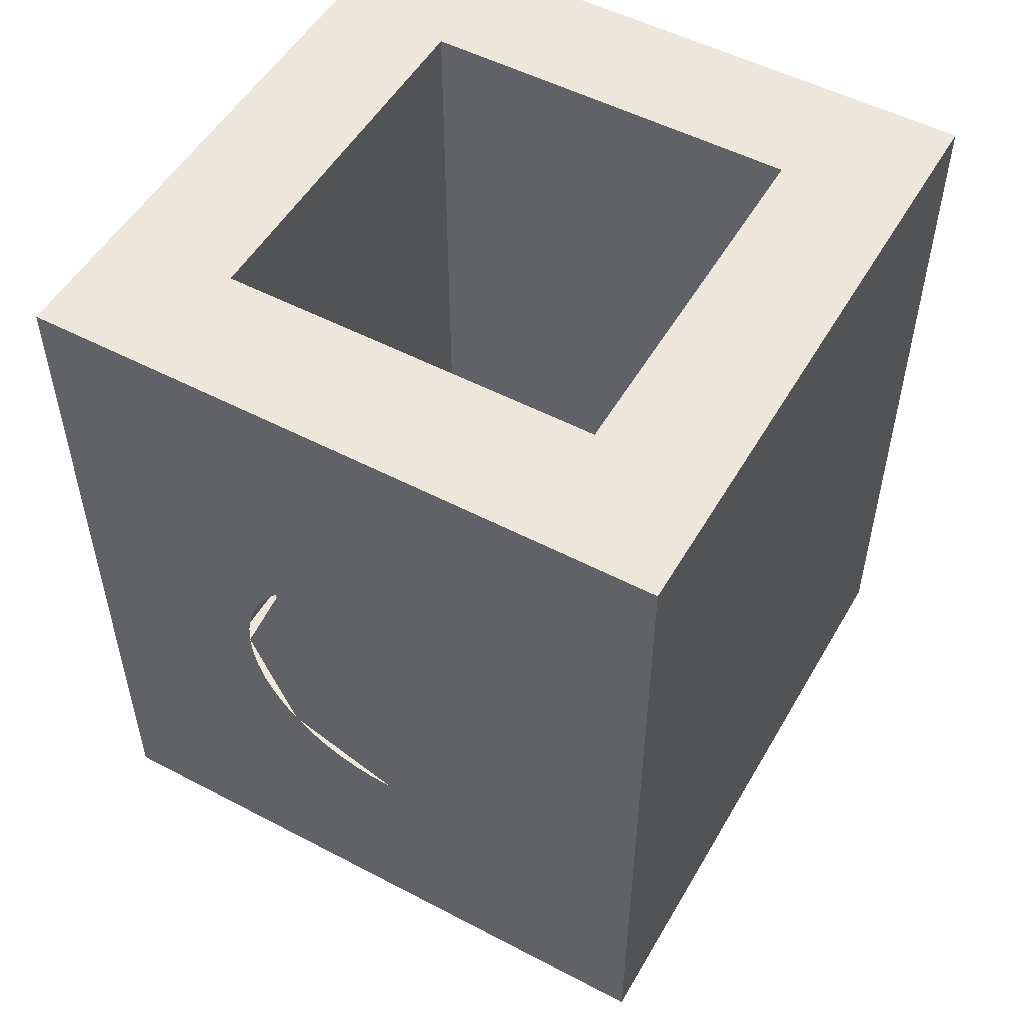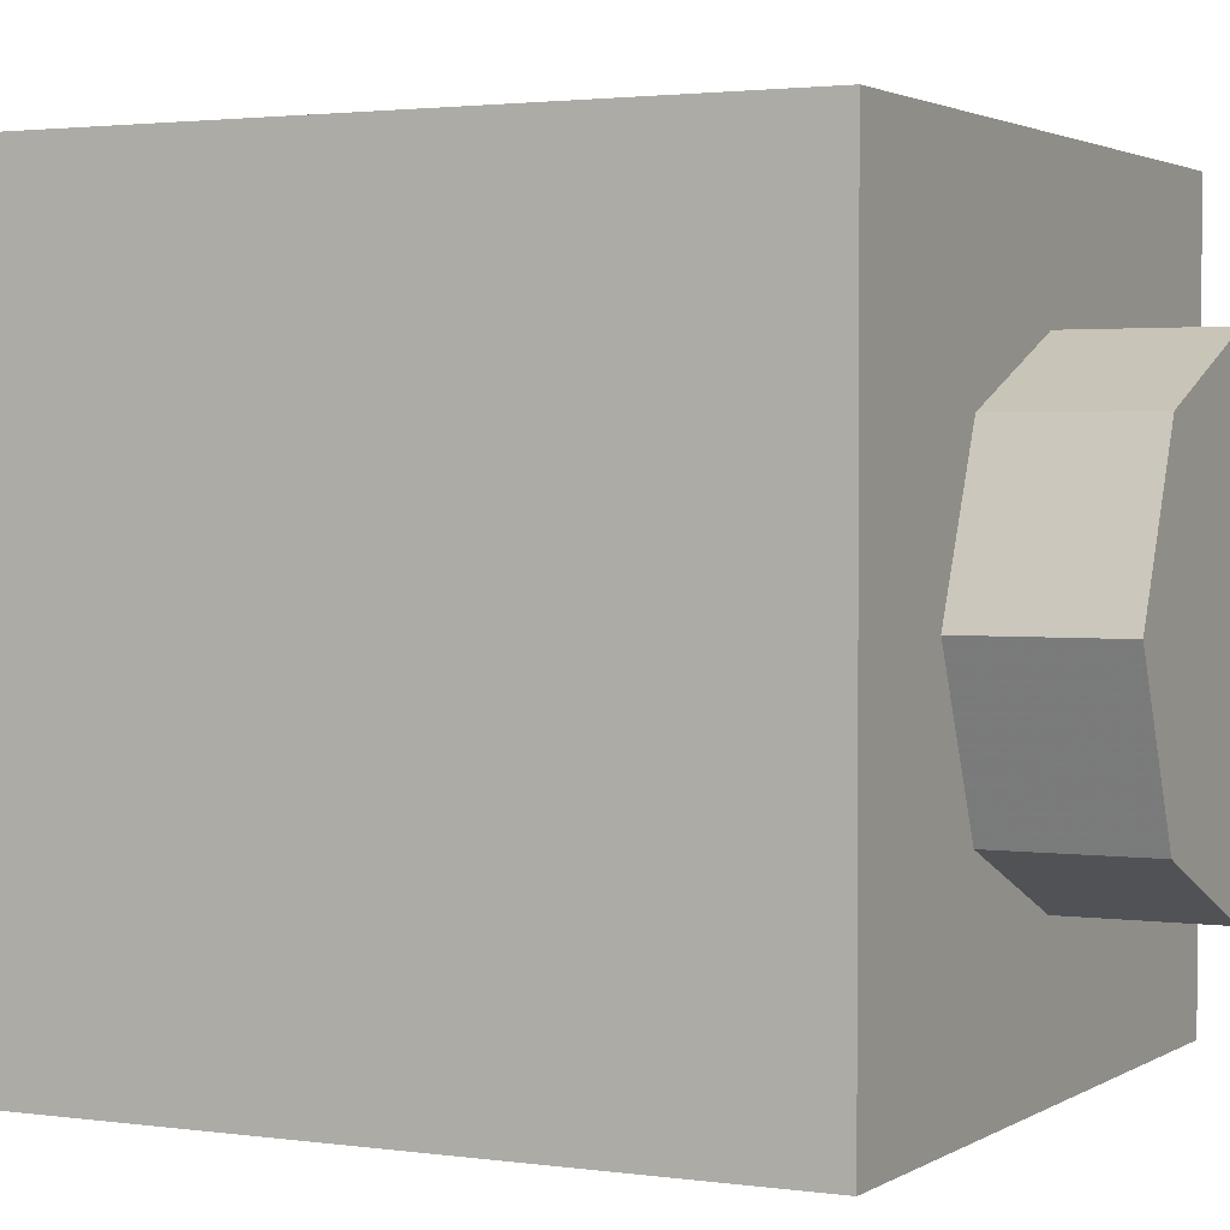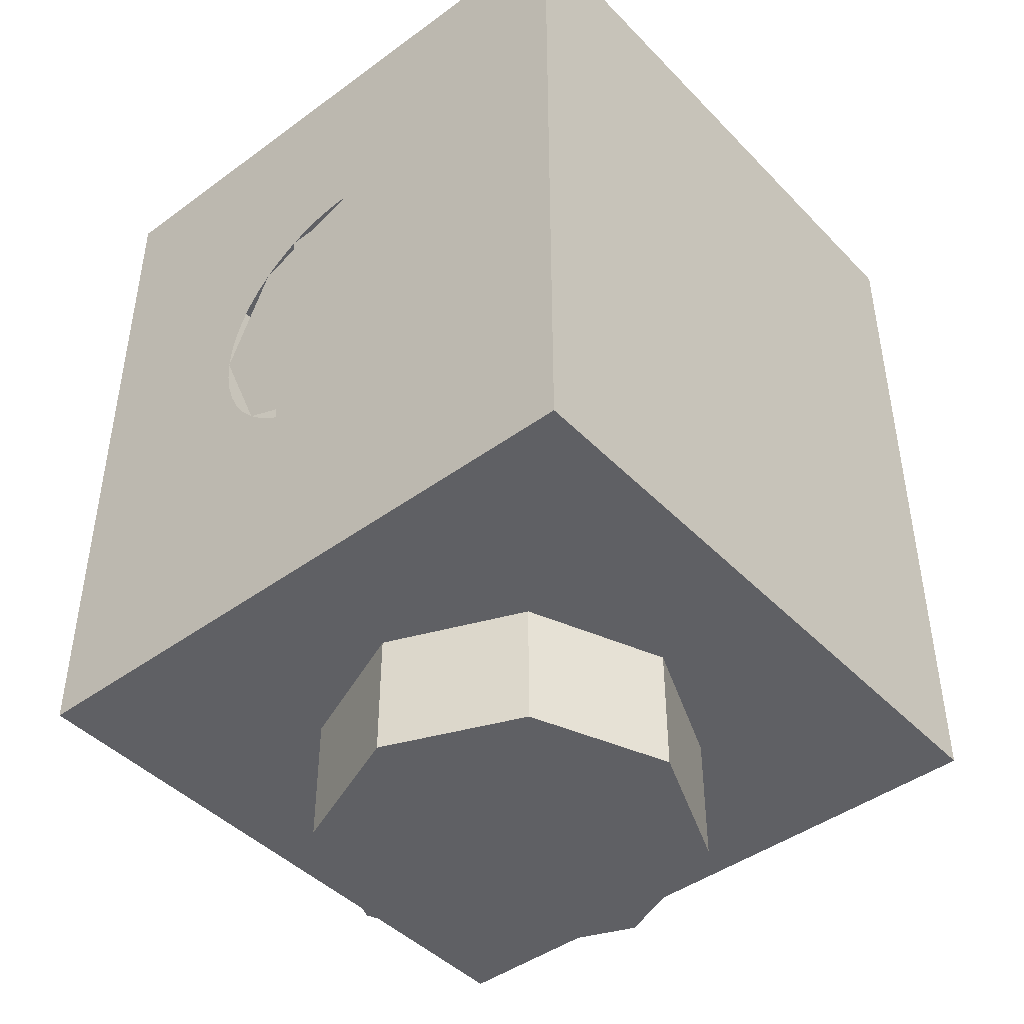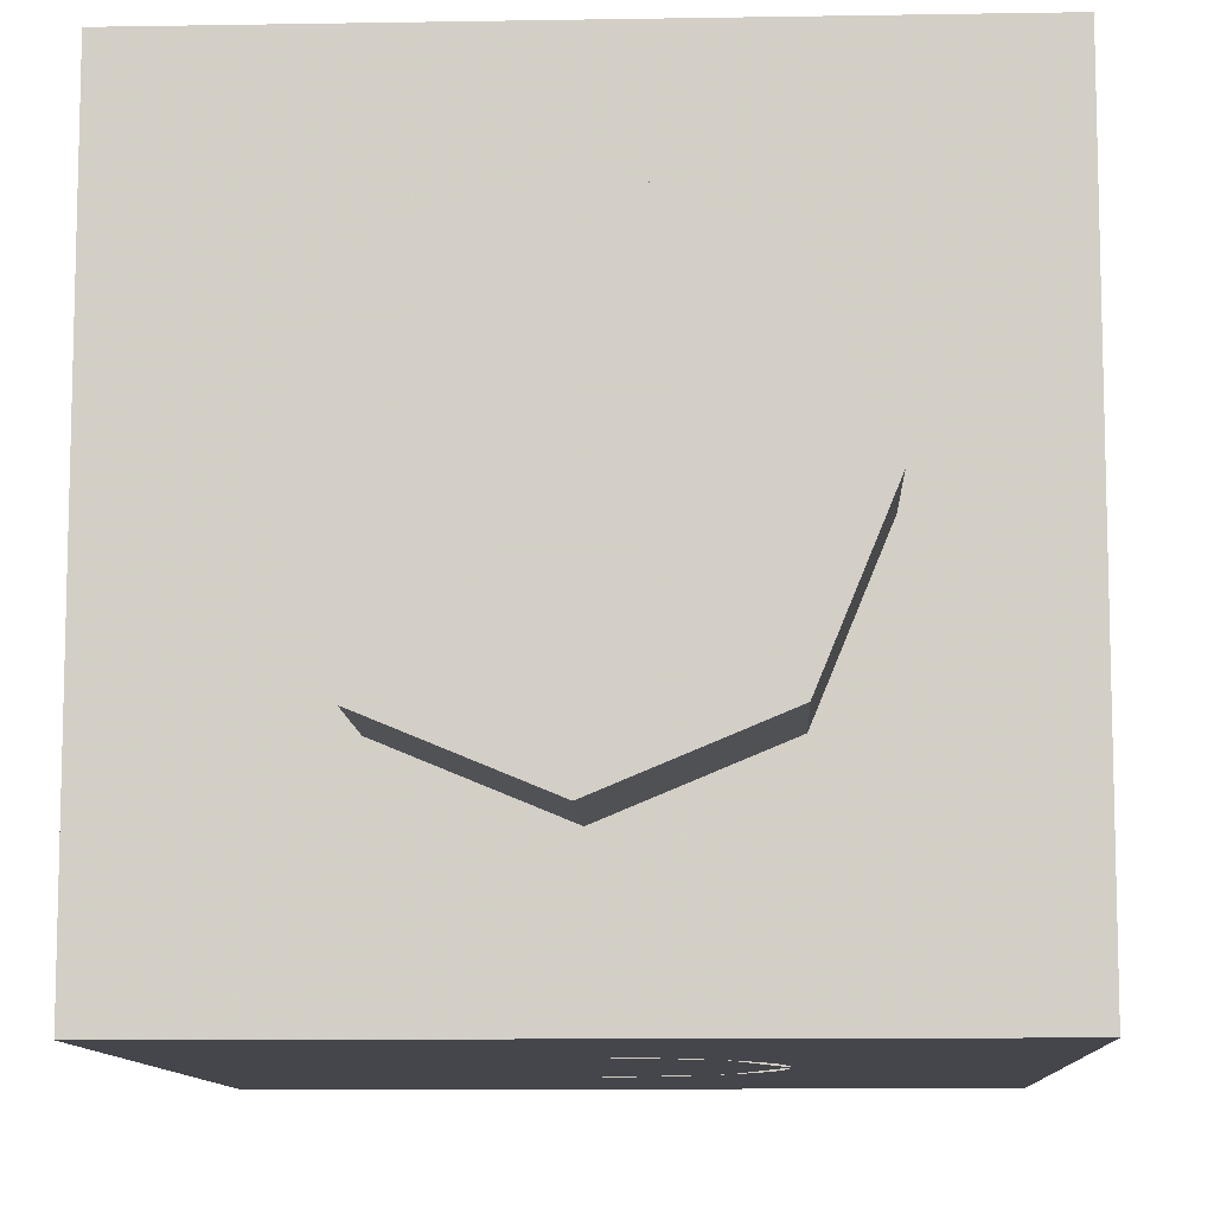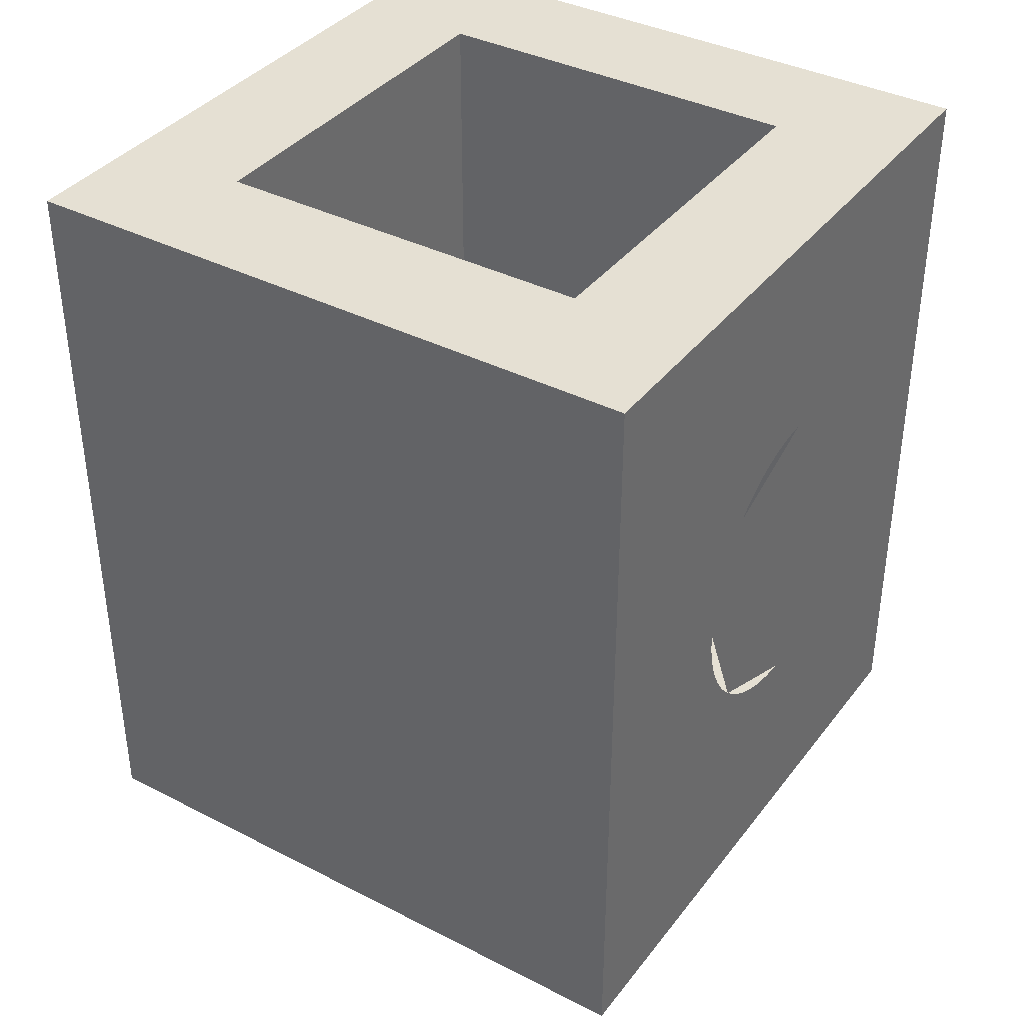
<metadata>
{"format":"obj","ext":"obj","renderer":"f3d","projection":"perspective","resolution":1024,"background":"white","views":[{"elev":52.2,"azim":-150.5,"up":"+Y"},{"elev":2.2,"azim":-63.0,"up":"+Z"},{"elev":-44.5,"azim":-139.6,"up":"+Y"},{"elev":-10.1,"azim":2.5,"up":"+Z"},{"elev":37.9,"azim":123.1,"up":"+Y"}]}
</metadata>
<code>
v 0.2121 0 -0.2121
v 0 0 -0.3
v 0 -0.2 -0.3
v 0.2121 -0.2 -0.2121
v 0.3 0 0
v 0.2121 0 -0.2121
v 0.2121 -0.2 -0.2121
v 0.3 -0.2 0
v 0.2121 0 0.2121
v 0.3 0 0
v 0.3 -0.2 0
v 0.2121 -0.2 0.2121
v 0 0 0.3
v 0.2121 0 0.2121
v 0.2121 -0.2 0.2121
v 0 -0.2 0.3
v -0.2121 0 0.2121
v 0 0 0.3
v 0 -0.2 0.3
v -0.2121 -0.2 0.2121
v -0.3 0 0
v -0.2121 0 0.2121
v -0.2121 -0.2 0.2121
v -0.3 -0.2 0
v -0.2121 0 -0.2121
v -0.3 0 0
v -0.3 -0.2 0
v -0.2121 -0.2 -0.2121
v 0 0 -0.3
v -0.2121 0 -0.2121
v -0.2121 -0.2 -0.2121
v 0 -0.2 -0.3
v 0 -0.2 0
v 0 -0.2 -0.3
v 0.2121 -0.2 -0.2121
v 0 -0.2 0
v 0.2121 -0.2 -0.2121
v 0.3 -0.2 0
v 0 -0.2 0
v 0.3 -0.2 0
v 0.2121 -0.2 0.2121
v 0 -0.2 0
v 0.2121 -0.2 0.2121
v 0 -0.2 0.3
v 0 -0.2 0
v 0 -0.2 0.3
v -0.2121 -0.2 0.2121
v 0 -0.2 0
v -0.2121 -0.2 0.2121
v -0.3 -0.2 0
v 0 -0.2 0
v -0.3 -0.2 0
v -0.2121 -0.2 -0.2121
v 0 -0.2 0
v -0.2121 -0.2 -0.2121
v 0 -0.2 -0.3
v -0.5 0 0.5
v -0.5 0 -0.5
v 0.5 0 -0.5
v 0.5 0 0.5
v -0.5 0 0.5
v 0.5 0 0.5
v 0.5 1.2 0.5
v -0.5 1.2 0.5
v 0.5 0 0.5
v 0.5 0 -0.5
v 0.5 1.2 -0.5
v 0.5 1.2 0.5
v -0.5 0 -0.5
v -0.5 0 0.5
v -0.5 1.2 0.5
v -0.5 1.2 -0.5
v 0.3 0.2 0.3
v -0.3 0.2 0.3
v -0.3 0.2 -0.3
v 0.3 0.2 -0.3
v 0.3 0.2 0.3
v 0.3 1.2 0.3
v -0.3 1.2 0.3
v -0.3 0.2 0.3
v 0.3 0.2 -0.3
v 0.3 1.2 -0.3
v 0.3 1.2 0.3
v 0.3 0.2 0.3
v -0.3 0.2 -0.3
v -0.3 1.2 -0.3
v 0.3 1.2 -0.3
v 0.3 0.2 -0.3
v -0.3 0.2 0.3
v -0.3 1.2 0.3
v -0.3 1.2 -0.3
v -0.3 0.2 -0.3
v -0.3 1.2 -0.3
v 0.3 1.2 -0.3
v 0.5 1.2 -0.5
v -0.5 1.2 -0.5
v 0.5 1.2 -0.5
v 0.3 1.2 -0.3
v 0.3 1.2 0.3
v 0.5 1.2 0.5
v 0.3 1.2 0.3
v -0.3 1.2 0.3
v -0.5 1.2 0.5
v 0.5 1.2 0.5
v -0.5 1.2 0.5
v -0.3 1.2 0.3
v -0.3 1.2 -0.3
v -0.5 1.2 -0.5
v -0.05 0.3 -0.5
v -0.01085 0.3026 -0.5
v -0.01738 0.3522 -0.5
v -0.05 0.35 -0.5
v -0.01085 0.3026 -0.5
v 0.02764 0.3102 -0.5
v 0.0147 0.3585 -0.5
v -0.01738 0.3522 -0.5
v 0.02764 0.3102 -0.5
v 0.06481 0.3228 -0.5
v 0.04568 0.369 -0.5
v 0.0147 0.3585 -0.5
v 0.06481 0.3228 -0.5
v 0.1 0.3402 -0.5
v 0.075 0.3835 -0.5
v 0.04568 0.369 -0.5
v 0.1 0.3402 -0.5
v 0.1326 0.362 -0.5
v 0.1022 0.4017 -0.5
v 0.075 0.3835 -0.5
v 0.1326 0.362 -0.5
v 0.1621 0.3879 -0.5
v 0.1268 0.4232 -0.5
v 0.1022 0.4017 -0.5
v 0.1621 0.3879 -0.5
v 0.188 0.4174 -0.5
v 0.1484 0.4478 -0.5
v 0.1268 0.4232 -0.5
v 0.188 0.4174 -0.5
v 0.2098 0.45 -0.5
v 0.1665 0.475 -0.5
v 0.1484 0.4478 -0.5
v 0.2098 0.45 -0.5
v 0.2272 0.4852 -0.5
v 0.181 0.5043 -0.5
v 0.1665 0.475 -0.5
v 0.2272 0.4852 -0.5
v 0.2398 0.5224 -0.5
v 0.1915 0.5353 -0.5
v 0.181 0.5043 -0.5
v 0.2398 0.5224 -0.5
v 0.2474 0.5608 -0.5
v 0.1978 0.5674 -0.5
v 0.1915 0.5353 -0.5
v 0.2474 0.5608 -0.5
v 0.25 0.6 -0.5
v 0.2 0.6 -0.5
v 0.1978 0.5674 -0.5
v 0.25 0.6 -0.5
v 0.2474 0.6391 -0.5
v 0.1978 0.6326 -0.5
v 0.2 0.6 -0.5
v 0.2474 0.6391 -0.5
v 0.2398 0.6776 -0.5
v 0.1915 0.6647 -0.5
v 0.1978 0.6326 -0.5
v 0.2398 0.6776 -0.5
v 0.2272 0.7148 -0.5
v 0.181 0.6957 -0.5
v 0.1915 0.6647 -0.5
v 0.2272 0.7148 -0.5
v 0.2098 0.75 -0.5
v 0.1665 0.725 -0.5
v 0.181 0.6957 -0.5
v 0.2098 0.75 -0.5
v 0.188 0.7826 -0.5
v 0.1484 0.7522 -0.5
v 0.1665 0.725 -0.5
v 0.188 0.7826 -0.5
v 0.1621 0.8121 -0.5
v 0.1268 0.7768 -0.5
v 0.1484 0.7522 -0.5
v 0.1621 0.8121 -0.5
v 0.1326 0.838 -0.5
v 0.1022 0.7984 -0.5
v 0.1268 0.7768 -0.5
v 0.1326 0.838 -0.5
v 0.1 0.8598 -0.5
v 0.075 0.8165 -0.5
v 0.1022 0.7984 -0.5
v 0.1 0.8598 -0.5
v 0.06481 0.8772 -0.5
v 0.04568 0.831 -0.5
v 0.075 0.8165 -0.5
v 0.06481 0.8772 -0.5
v 0.02764 0.8898 -0.5
v 0.0147 0.8415 -0.5
v 0.04568 0.831 -0.5
v 0.02764 0.8898 -0.5
v -0.01085 0.8974 -0.5
v -0.01738 0.8478 -0.5
v 0.0147 0.8415 -0.5
v -0.01085 0.8974 -0.5
v -0.05 0.9 -0.5
v -0.05 0.85 -0.5
v -0.01738 0.8478 -0.5
v -0.05 0.25 -0.5
v -0.004325 0.253 -0.5
v -0.01085 0.3026 -0.5
v -0.05 0.3 -0.5
v -0.004325 0.253 -0.5
v 0.04058 0.2619 -0.5
v 0.02764 0.3102 -0.5
v -0.01085 0.3026 -0.5
v 0.04058 0.2619 -0.5
v 0.08395 0.2766 -0.5
v 0.06481 0.3228 -0.5
v 0.02764 0.3102 -0.5
v 0.08395 0.2766 -0.5
v 0.125 0.2969 -0.5
v 0.1 0.3402 -0.5
v 0.06481 0.3228 -0.5
v 0.125 0.2969 -0.5
v 0.1631 0.3223 -0.5
v 0.1326 0.362 -0.5
v 0.1 0.3402 -0.5
v 0.1631 0.3223 -0.5
v 0.1975 0.3525 -0.5
v 0.1621 0.3879 -0.5
v 0.1326 0.362 -0.5
v 0.1975 0.3525 -0.5
v 0.2277 0.3869 -0.5
v 0.188 0.4174 -0.5
v 0.1621 0.3879 -0.5
v 0.2277 0.3869 -0.5
v 0.2531 0.425 -0.5
v 0.2098 0.45 -0.5
v 0.188 0.4174 -0.5
v 0.2531 0.425 -0.5
v 0.2734 0.4661 -0.5
v 0.2272 0.4852 -0.5
v 0.2098 0.45 -0.5
v 0.2734 0.4661 -0.5
v 0.2881 0.5094 -0.5
v 0.2398 0.5224 -0.5
v 0.2272 0.4852 -0.5
v 0.2881 0.5094 -0.5
v 0.297 0.5543 -0.5
v 0.2474 0.5608 -0.5
v 0.2398 0.5224 -0.5
v 0.297 0.5543 -0.5
v 0.3 0.6 -0.5
v 0.25 0.6 -0.5
v 0.2474 0.5608 -0.5
v 0.3 0.6 -0.5
v 0.297 0.6457 -0.5
v 0.2474 0.6391 -0.5
v 0.25 0.6 -0.5
v 0.297 0.6457 -0.5
v 0.2881 0.6906 -0.5
v 0.2398 0.6776 -0.5
v 0.2474 0.6391 -0.5
v 0.2881 0.6906 -0.5
v 0.2734 0.7339 -0.5
v 0.2272 0.7148 -0.5
v 0.2398 0.6776 -0.5
v 0.2734 0.7339 -0.5
v 0.2531 0.775 -0.5
v 0.2098 0.75 -0.5
v 0.2272 0.7148 -0.5
v 0.2531 0.775 -0.5
v 0.2277 0.8131 -0.5
v 0.188 0.7826 -0.5
v 0.2098 0.75 -0.5
v 0.2277 0.8131 -0.5
v 0.1975 0.8475 -0.5
v 0.1621 0.8121 -0.5
v 0.188 0.7826 -0.5
v 0.1975 0.8475 -0.5
v 0.1631 0.8777 -0.5
v 0.1326 0.838 -0.5
v 0.1621 0.8121 -0.5
v 0.1631 0.8777 -0.5
v 0.125 0.9031 -0.5
v 0.1 0.8598 -0.5
v 0.1326 0.838 -0.5
v 0.125 0.9031 -0.5
v 0.08395 0.9234 -0.5
v 0.06481 0.8772 -0.5
v 0.1 0.8598 -0.5
v 0.08395 0.9234 -0.5
v 0.04058 0.9381 -0.5
v 0.02764 0.8898 -0.5
v 0.06481 0.8772 -0.5
v 0.04058 0.9381 -0.5
v -0.004325 0.947 -0.5
v -0.01085 0.8974 -0.5
v 0.02764 0.8898 -0.5
v -0.004325 0.947 -0.5
v -0.05 0.95 -0.5
v -0.05 0.9 -0.5
v -0.01085 0.8974 -0.5
v -0.2 0.85 -0.5
v -0.2 0.35 -0.5
v -0.3 0.25 -0.5
v -0.3 0.95 -0.5
v -0.05 0.35 -0.5
v -0.05 0.25 -0.5
v -0.3 0.25 -0.5
v -0.2 0.35 -0.5
v -0.2 0.85 -0.5
v -0.3 0.95 -0.5
v -0.05 0.95 -0.5
v -0.05 0.85 -0.5
v 0.3 0.25 -0.5
v 0.1975 0.3525 -0.5
v -0.05 0.25 -0.5
v 0.3 0.25 -0.5
v 0.3 0.6 -0.5
v 0.1975 0.3525 -0.5
v 0.3 0.95 -0.5
v 0.1975 0.8475 -0.5
v 0.3 0.6 -0.5
v 0.3 0.95 -0.5
v -0.05 0.95 -0.5
v 0.1975 0.8475 -0.5
v -0.05 0.6 -0.5
v -0.05 0.35 -0.5
v 0.1268 0.4232 -0.5
v -0.05 0.6 -0.5
v 0.1268 0.4232 -0.5
v 0.2 0.6 -0.5
v -0.05 0.6 -0.5
v 0.2 0.6 -0.5
v 0.1268 0.7768 -0.5
v -0.05 0.6 -0.5
v 0.1268 0.7768 -0.5
v -0.05 0.85 -0.5
v -0.2 0.85 -0.5
v -0.05 0.85 -0.5
v -0.05 0.35 -0.5
v -0.2 0.35 -0.5
v -0.5 0 -0.5
v -0.3 0.25 -0.5
v 0.3 0.25 -0.5
v 0.5 0 -0.5
v -0.3 0.95 -0.5
v -0.3 0.25 -0.5
v -0.5 0 -0.5
v -0.5 1.2 -0.5
v 0.3 0.95 -0.5
v -0.3 0.95 -0.5
v -0.5 1.2 -0.5
v 0.5 1.2 -0.5
v 0.3 0.25 -0.5
v 0.3 0.95 -0.5
v 0.5 1.2 -0.5
v 0.5 0 -0.5
g mesh1446811
f 1 3 2
f 3 1 4
f 5 7 6
f 7 5 8
f 9 11 10
f 11 9 12
f 13 15 14
f 15 13 16
f 17 19 18
f 19 17 20
f 21 23 22
f 23 21 24
f 25 27 26
f 27 25 28
f 29 31 30
f 31 29 32
g mesh1446813
f 33 34 35
f 36 37 38
f 39 40 41
f 42 43 44
f 45 46 47
f 48 49 50
f 51 52 53
f 54 55 56
g mesh1446816
f 57 58 59
f 59 60 57
f 61 62 63
f 63 64 61
f 65 66 67
f 67 68 65
f 69 70 71
f 71 72 69
g mesh1446818
f 73 75 74
f 75 73 76
f 77 79 78
f 79 77 80
f 81 83 82
f 83 81 84
f 85 87 86
f 87 85 88
f 89 91 90
f 91 89 92
g mesh1446820
f 93 94 95
f 95 96 93
f 97 98 99
f 99 100 97
f 101 102 103
f 103 104 101
f 105 106 107
f 107 108 105
g mesh1446822
f 109 111 110
f 111 109 112
f 113 115 114
f 115 113 116
f 117 119 118
f 119 117 120
f 121 123 122
f 123 121 124
f 125 127 126
f 127 125 128
f 129 131 130
f 131 129 132
f 133 135 134
f 135 133 136
f 137 139 138
f 139 137 140
f 141 143 142
f 143 141 144
f 145 147 146
f 147 145 148
f 149 151 150
f 151 149 152
f 153 155 154
f 155 153 156
f 157 159 158
f 159 157 160
f 161 163 162
f 163 161 164
f 165 167 166
f 167 165 168
f 169 171 170
f 171 169 172
f 173 175 174
f 175 173 176
f 177 179 178
f 179 177 180
f 181 183 182
f 183 181 184
f 185 187 186
f 187 185 188
f 189 191 190
f 191 189 192
f 193 195 194
f 195 193 196
f 197 199 198
f 199 197 200
f 201 203 202
f 203 201 204
g mesh1446824
f 205 207 206
f 207 205 208
f 209 211 210
f 211 209 212
f 213 215 214
f 215 213 216
f 217 219 218
f 219 217 220
f 221 223 222
f 223 221 224
f 225 227 226
f 227 225 228
f 229 231 230
f 231 229 232
f 233 235 234
f 235 233 236
f 237 239 238
f 239 237 240
f 241 243 242
f 243 241 244
f 245 247 246
f 247 245 248
f 249 251 250
f 251 249 252
f 253 255 254
f 255 253 256
f 257 259 258
f 259 257 260
f 261 263 262
f 263 261 264
f 265 267 266
f 267 265 268
f 269 271 270
f 271 269 272
f 273 275 274
f 275 273 276
f 277 279 278
f 279 277 280
f 281 283 282
f 283 281 284
f 285 287 286
f 287 285 288
f 289 291 290
f 291 289 292
f 293 295 294
f 295 293 296
f 297 299 298
f 299 297 300
f 301 302 303
f 303 304 301
f 305 306 307
f 307 308 305
f 309 310 311
f 311 312 309
g mesh1446826
f 313 315 314
f 316 318 317
f 319 321 320
f 322 324 323
g mesh1446828
f 325 327 326
f 328 330 329
f 331 333 332
f 334 336 335
f 337 338 339
f 339 340 337
f 341 342 343
f 343 344 341
f 345 346 347
f 347 348 345
f 349 350 351
f 351 352 349
f 353 354 355
f 355 356 353

</code>
